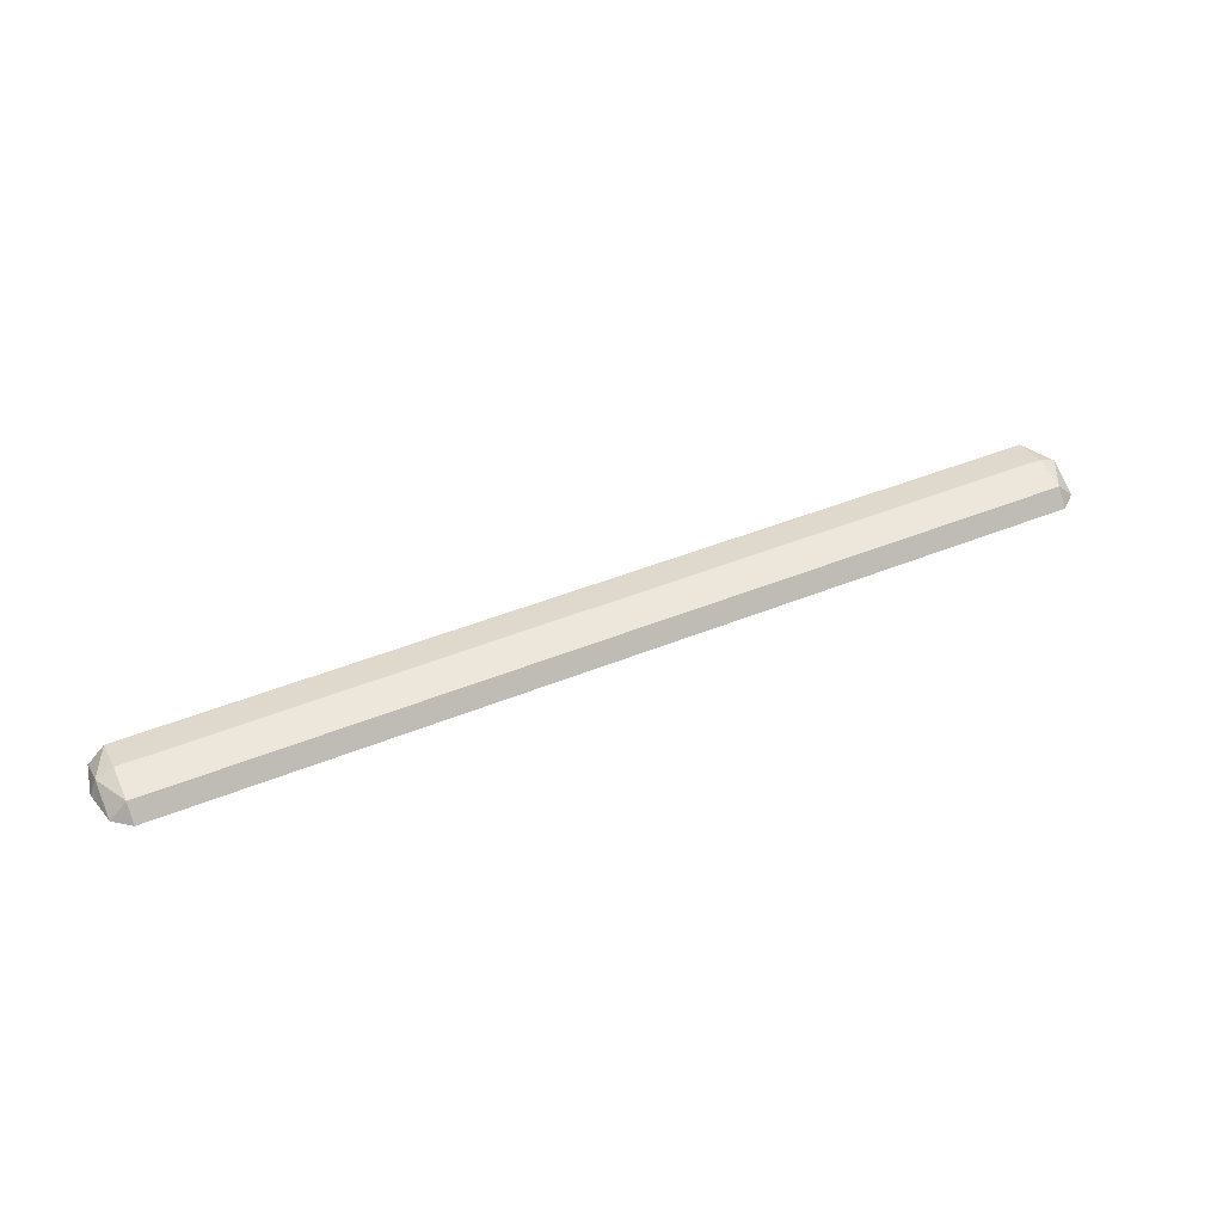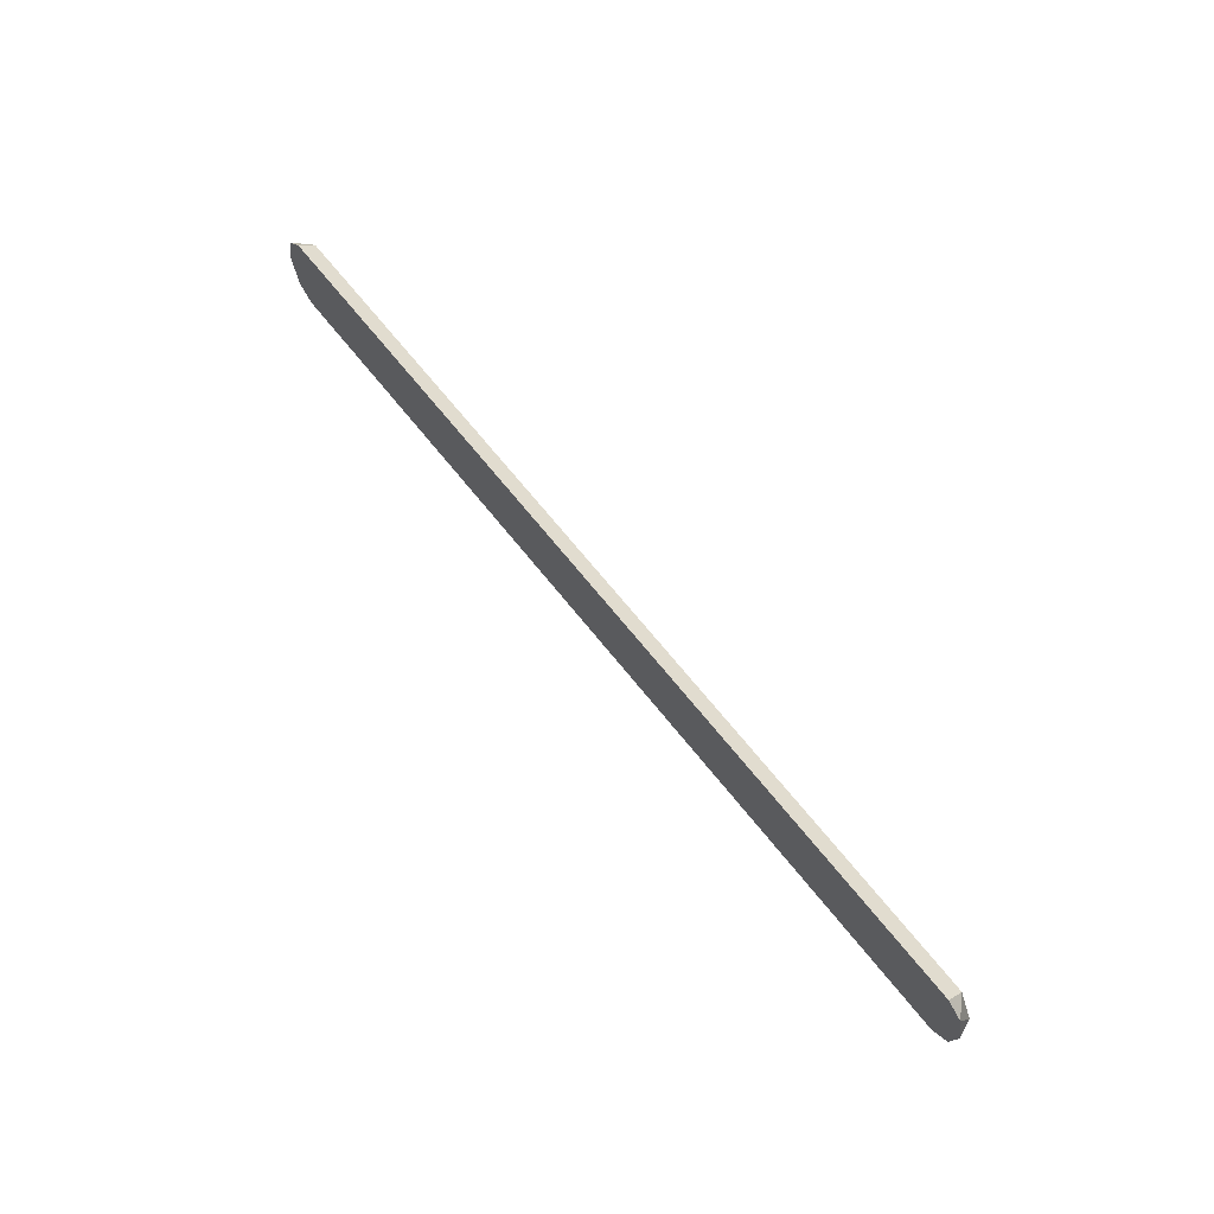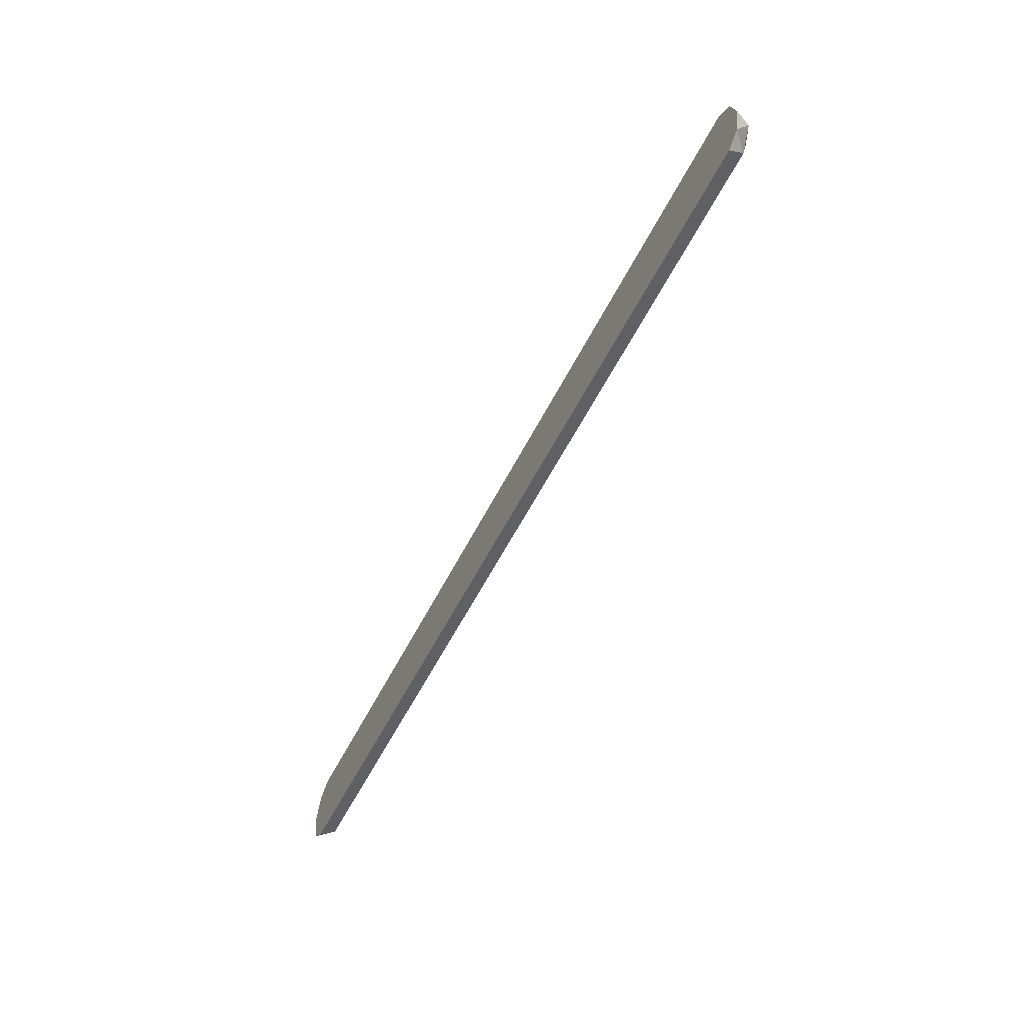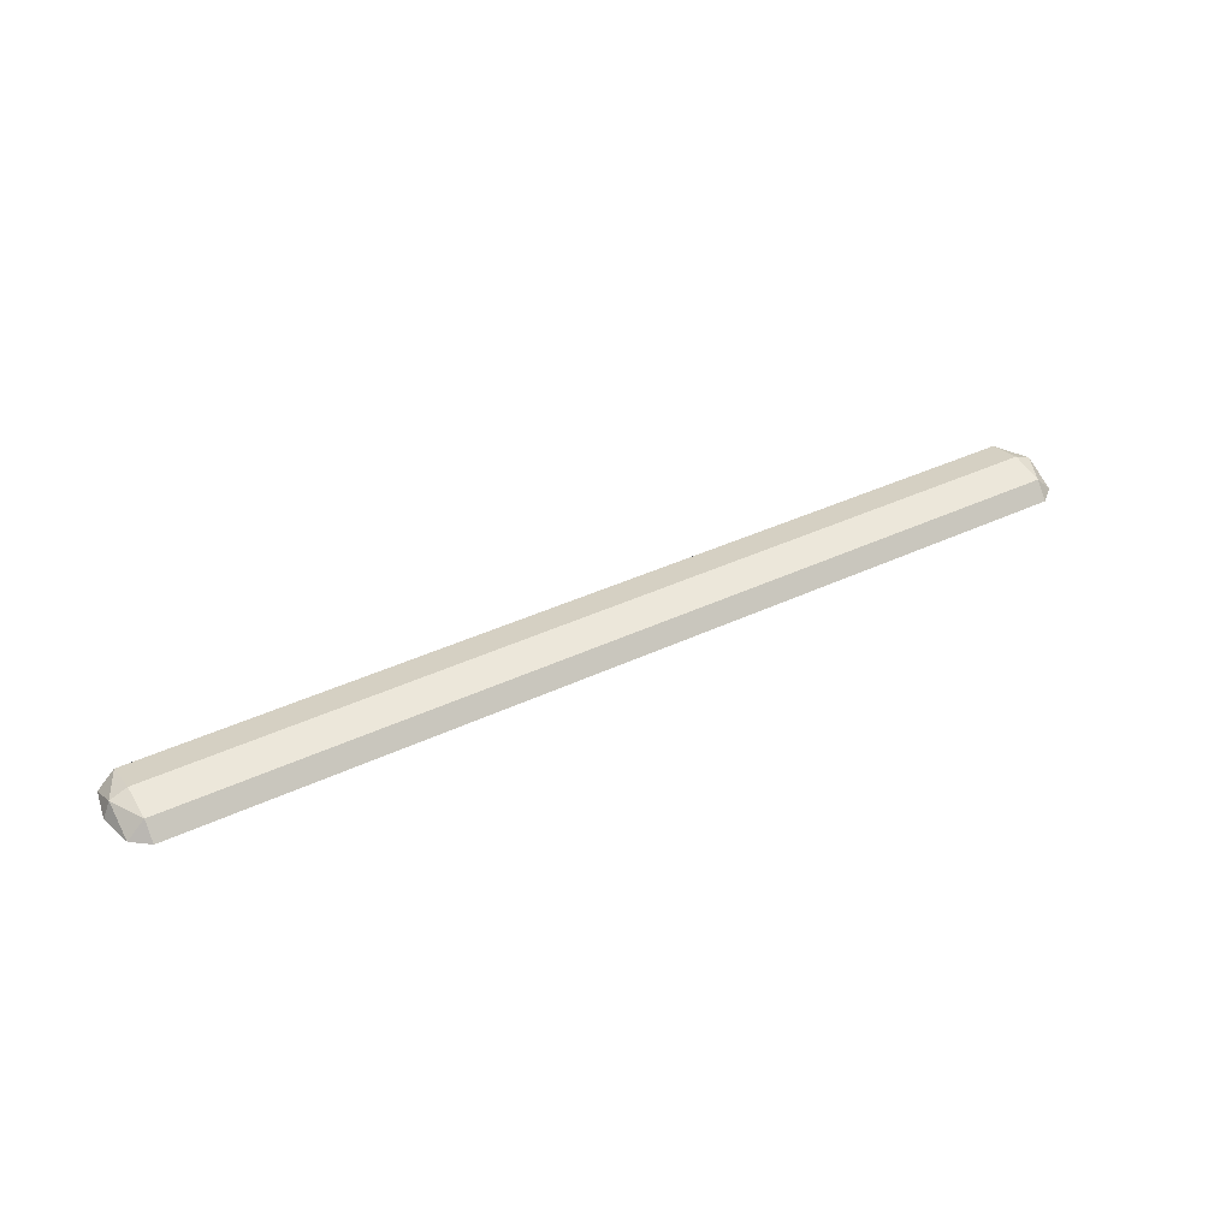
<metadata>
{"format":"obj","ext":"obj","renderer":"f3d","projection":"perspective","resolution":1024,"background":"white","views":[{"elev":44.8,"azim":-25.3,"up":"+Y"},{"elev":64.7,"azim":52.1,"up":"+Z"},{"elev":-59.4,"azim":62.8,"up":"+Z"},{"elev":38.5,"azim":149.0,"up":"+Y"}]}
</metadata>
<code>
v -0.475 0 -0.05
v 0.475 0 -0.05
v 0.475 0 0.05
v -0.475 0 0.05
v -0.475 0 0
v -0.475 0 0.05
v -0.4927 0 0.03535
v -0.475 0 0
v -0.4927 0 0.03535
v -0.5 0 0
v -0.475 0 0
v -0.5 0 0
v -0.4927 0 -0.03535
v -0.475 0 0
v -0.4927 0 -0.03535
v -0.475 0 -0.05
v 0.475 0 0
v 0.475 0 0.05
v 0.4927 0 0.03535
v 0.475 0 0
v 0.4927 0 0.03535
v 0.5 0 0
v 0.475 0 0
v 0.5 0 0
v 0.4927 0 -0.03535
v 0.475 0 0
v 0.4927 0 -0.03535
v 0.475 0 -0.05
v -0.475 0.01768 0.03535
v -0.475 0 0.05
v 0.475 0 0.05
v 0.475 0.01768 0.03535
v -0.475 0.025 0
v -0.475 0.01768 0.03535
v 0.475 0.01768 0.03535
v 0.475 0.025 0
v -0.475 0.01768 -0.03535
v -0.475 0.025 0
v 0.475 0.025 0
v 0.475 0.01768 -0.03535
v -0.475 0 -0.05
v -0.475 0.01768 -0.03535
v 0.475 0.01768 -0.03535
v 0.475 0 -0.05
v -0.475 0 0.05
v -0.4927 0 0.03535
v -0.475 0.01768 0.03535
v -0.4927 0.01768 0
v -0.475 0.025 0
v -0.475 0.01768 0.03535
v -0.4927 0 0.03535
v -0.4927 0.01768 0
v -0.475 0.01768 0.03535
v -0.5 0 0
v -0.4927 0.01768 0
v -0.4927 0 0.03535
v -0.475 0 -0.05
v -0.4927 0 -0.03535
v -0.475 0.01768 -0.03535
v -0.4927 0.01768 0
v -0.475 0.025 0
v -0.475 0.01768 -0.03535
v -0.4927 0 -0.03535
v -0.4927 0.01768 0
v -0.475 0.01768 -0.03535
v -0.5 0 0
v -0.4927 0.01768 0
v -0.4927 0 -0.03535
v 0.475 0 0.05
v 0.4927 0 0.03535
v 0.475 0.01768 0.03535
v 0.4927 0.01768 0
v 0.475 0.025 0
v 0.475 0.01768 0.03535
v 0.4927 0 0.03535
v 0.4927 0.01768 0
v 0.475 0.01768 0.03535
v 0.5 0 0
v 0.4927 0.01768 0
v 0.4927 0 0.03535
v 0.475 0 -0.05
v 0.4927 0 -0.03535
v 0.475 0.01768 -0.03535
v 0.4927 0.01768 0
v 0.475 0.025 0
v 0.475 0.01768 -0.03535
v 0.4927 0 -0.03535
v 0.4927 0.01768 0
v 0.475 0.01768 -0.03535
v 0.5 0 0
v 0.4927 0.01768 0
v 0.4927 0 -0.03535
g mesh1314947
f 1 2 3
f 3 4 1
g mesh1314948
f 5 6 7
f 8 9 10
f 11 12 13
f 14 15 16
g mesh1314950
f 17 19 18
f 20 22 21
f 23 25 24
f 26 28 27
g mesh1314952
f 29 30 31
f 31 32 29
f 33 34 35
f 35 36 33
f 37 38 39
f 39 40 37
f 41 42 43
f 43 44 41
g mesh1314955
f 45 47 46
f 48 50 49
f 51 53 52
f 54 56 55
g mesh1314957
f 57 58 59
f 60 61 62
f 63 64 65
f 66 67 68
g mesh1314961
f 69 70 71
f 72 73 74
f 75 76 77
f 78 79 80
g mesh1314963
f 81 83 82
f 84 86 85
f 87 89 88
f 90 92 91

</code>
